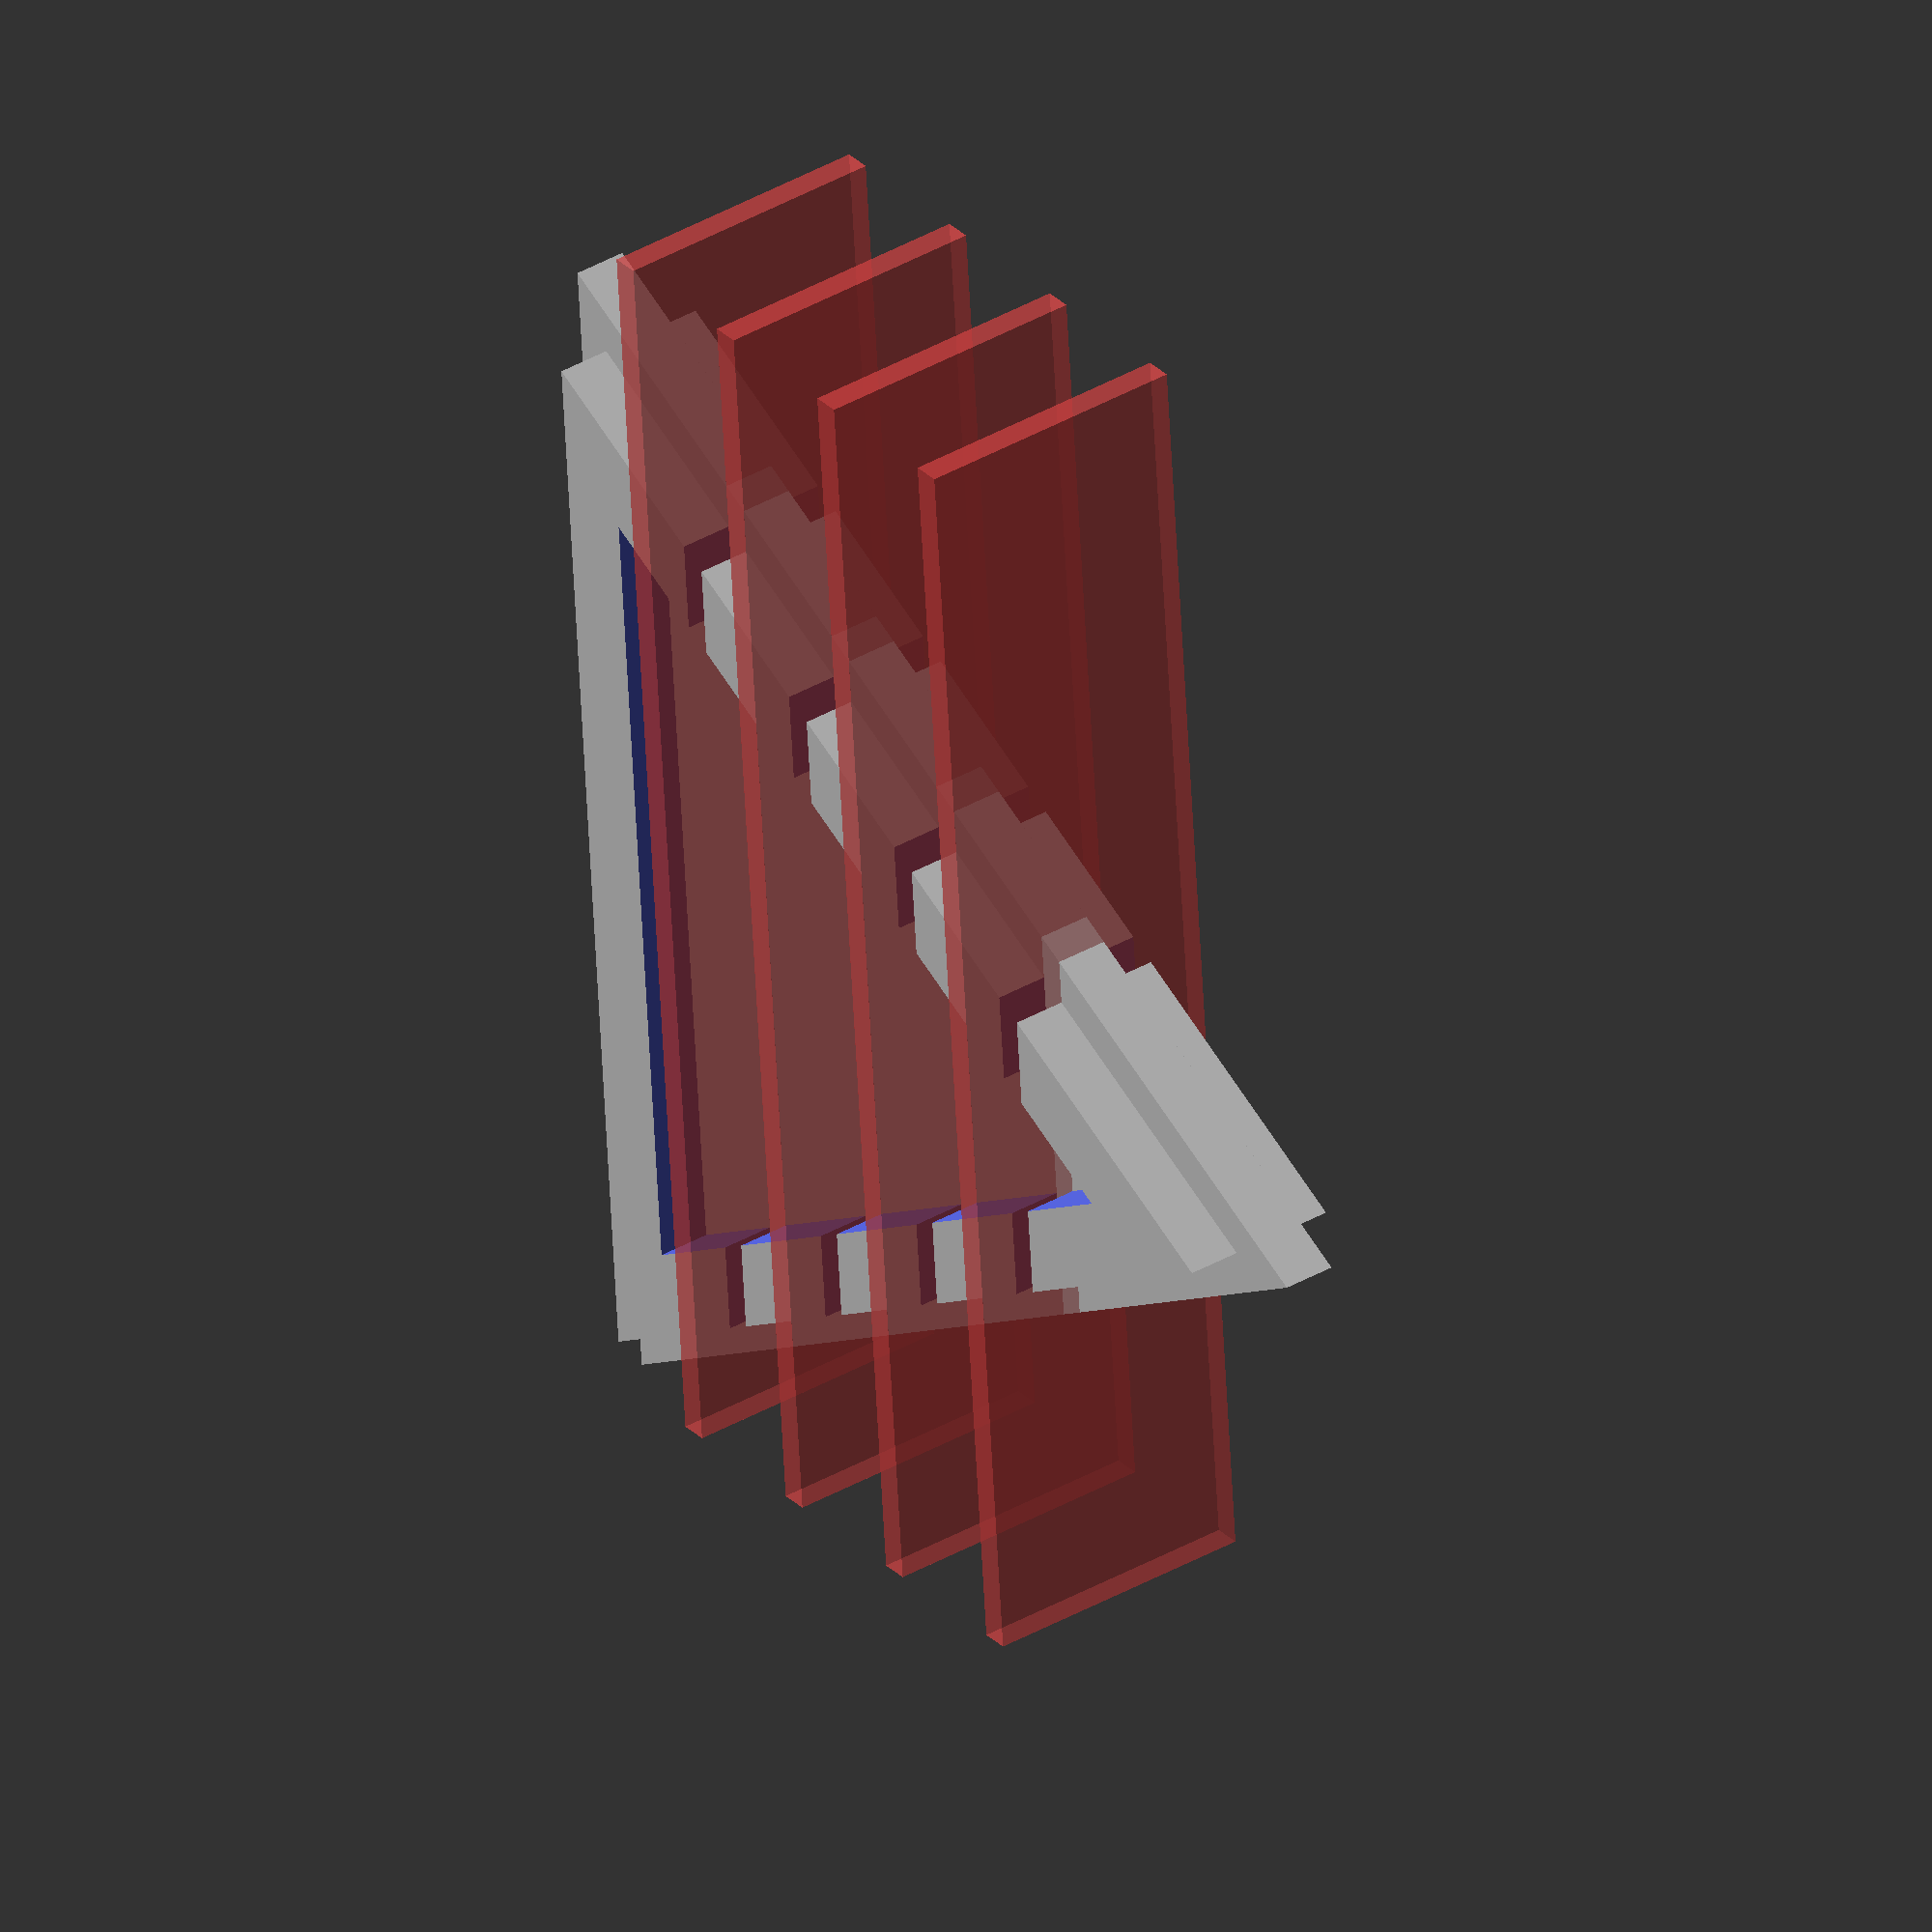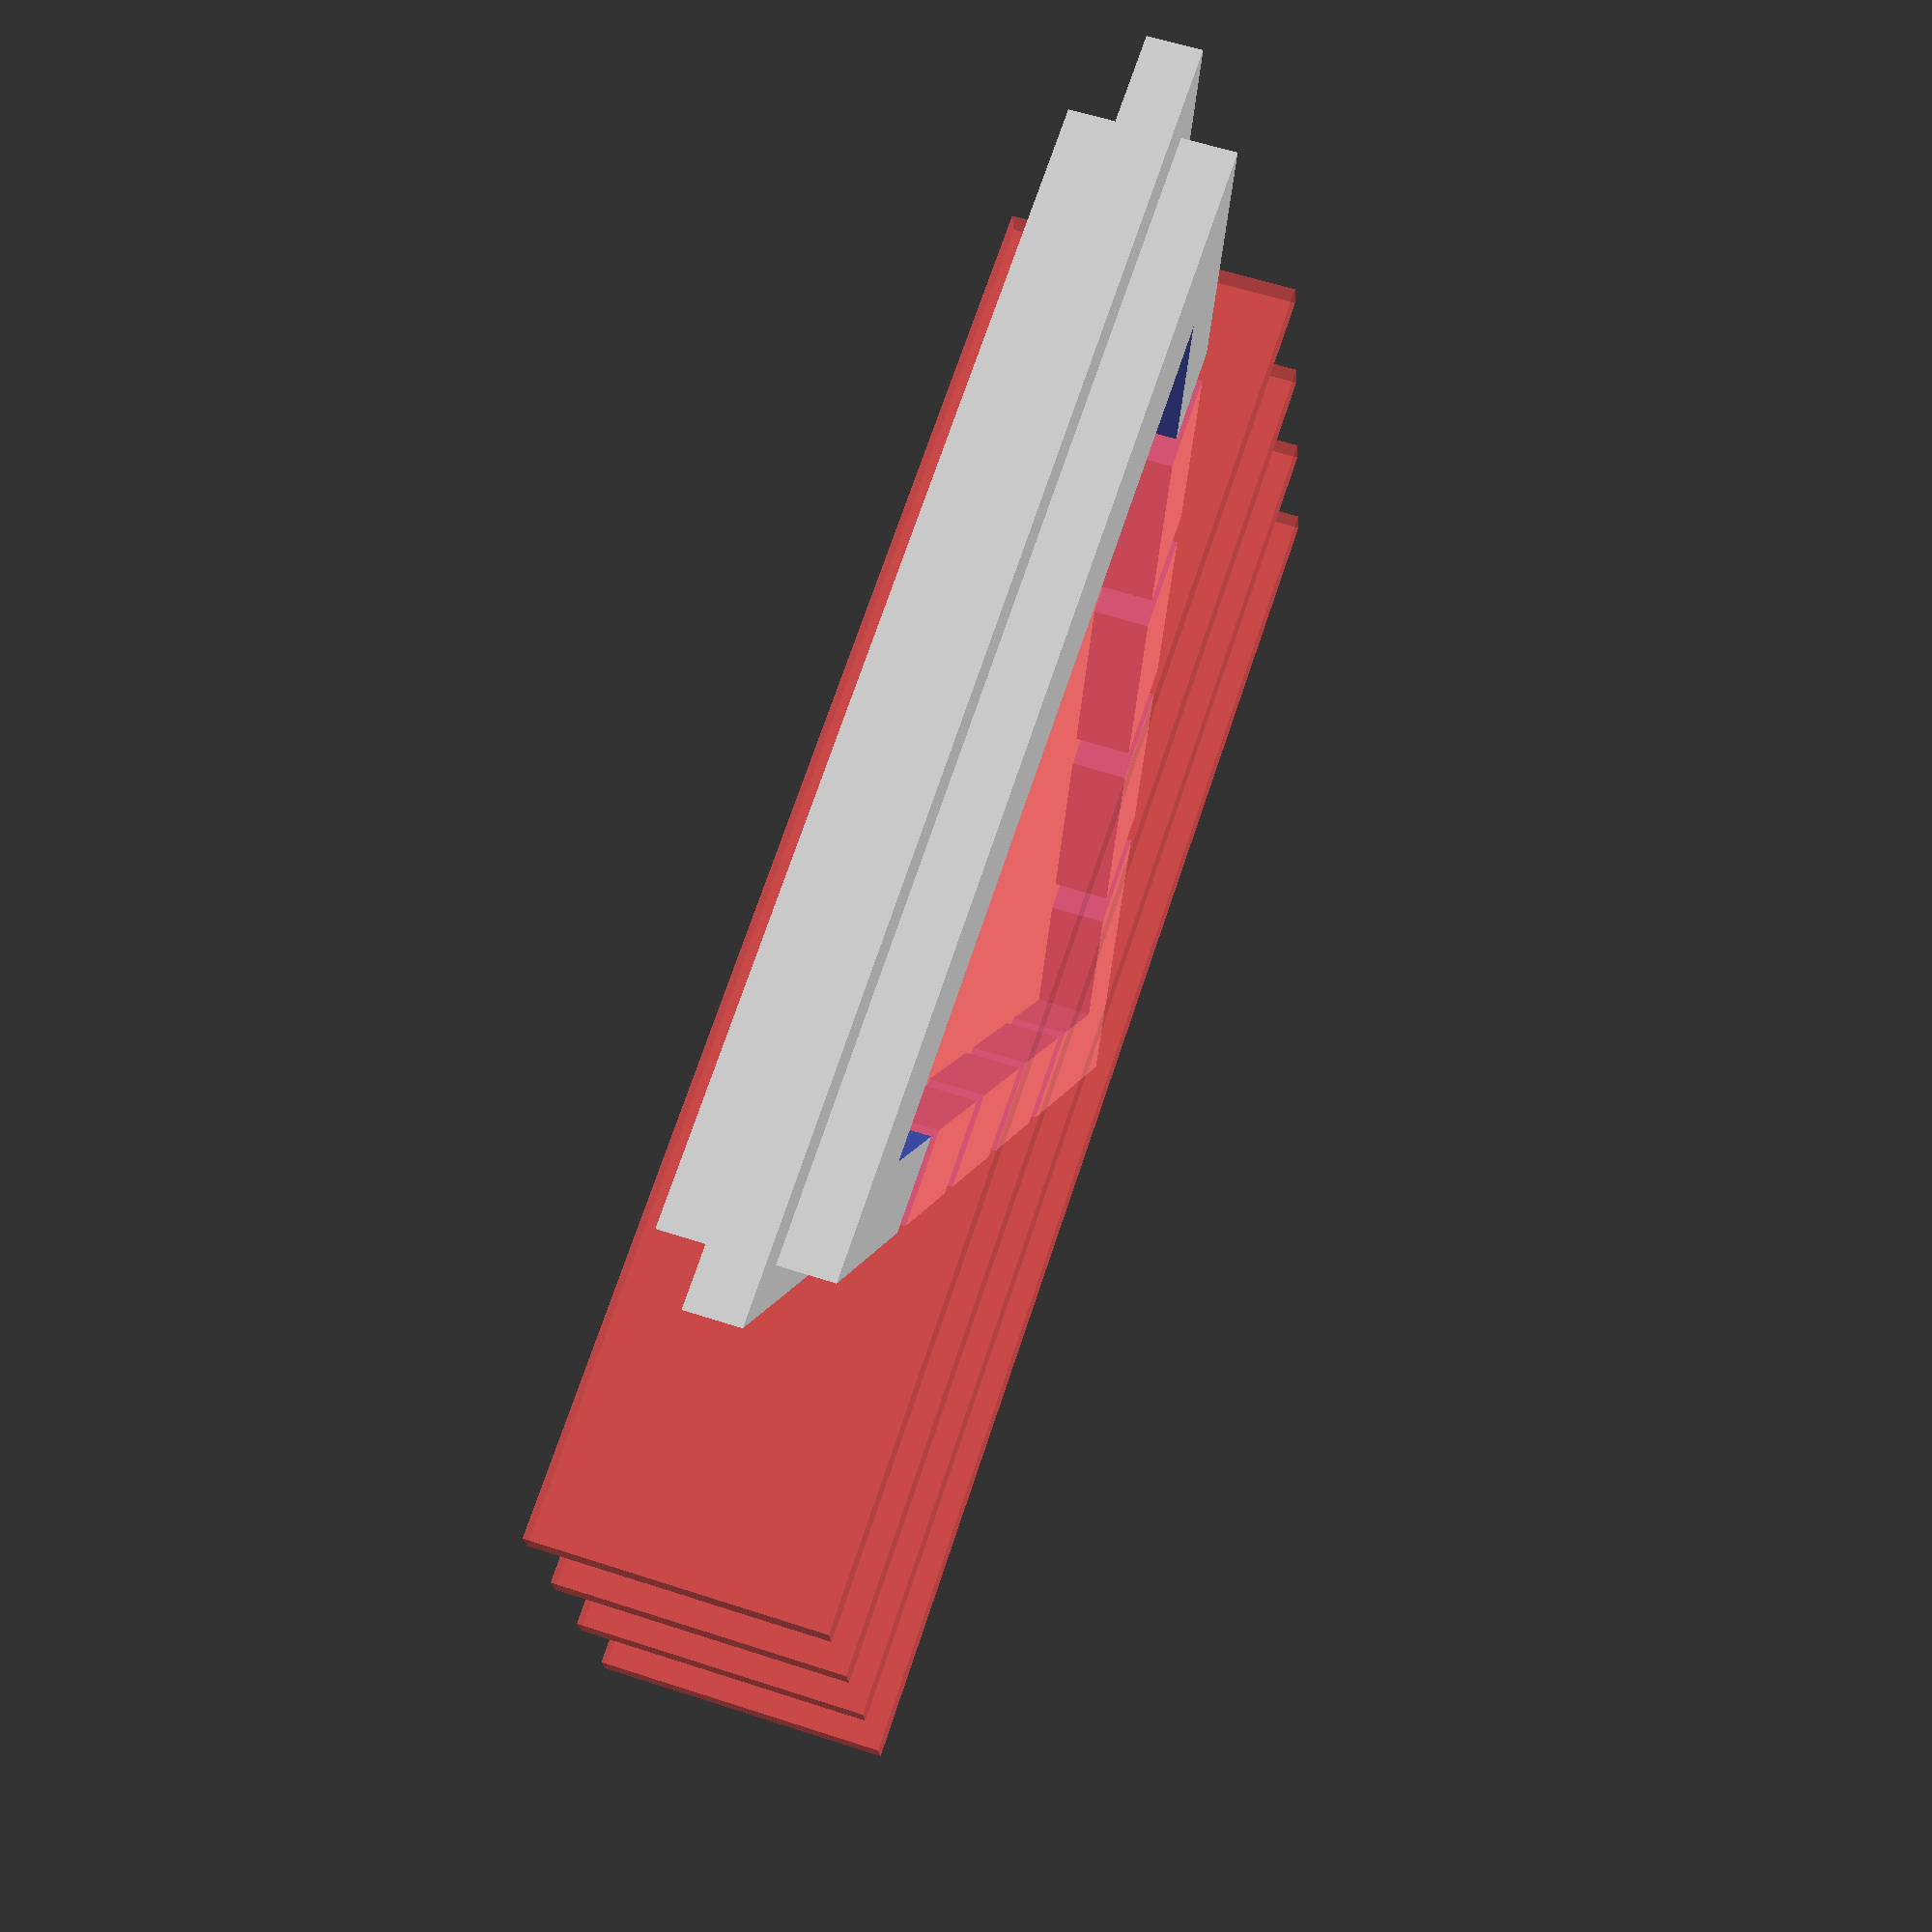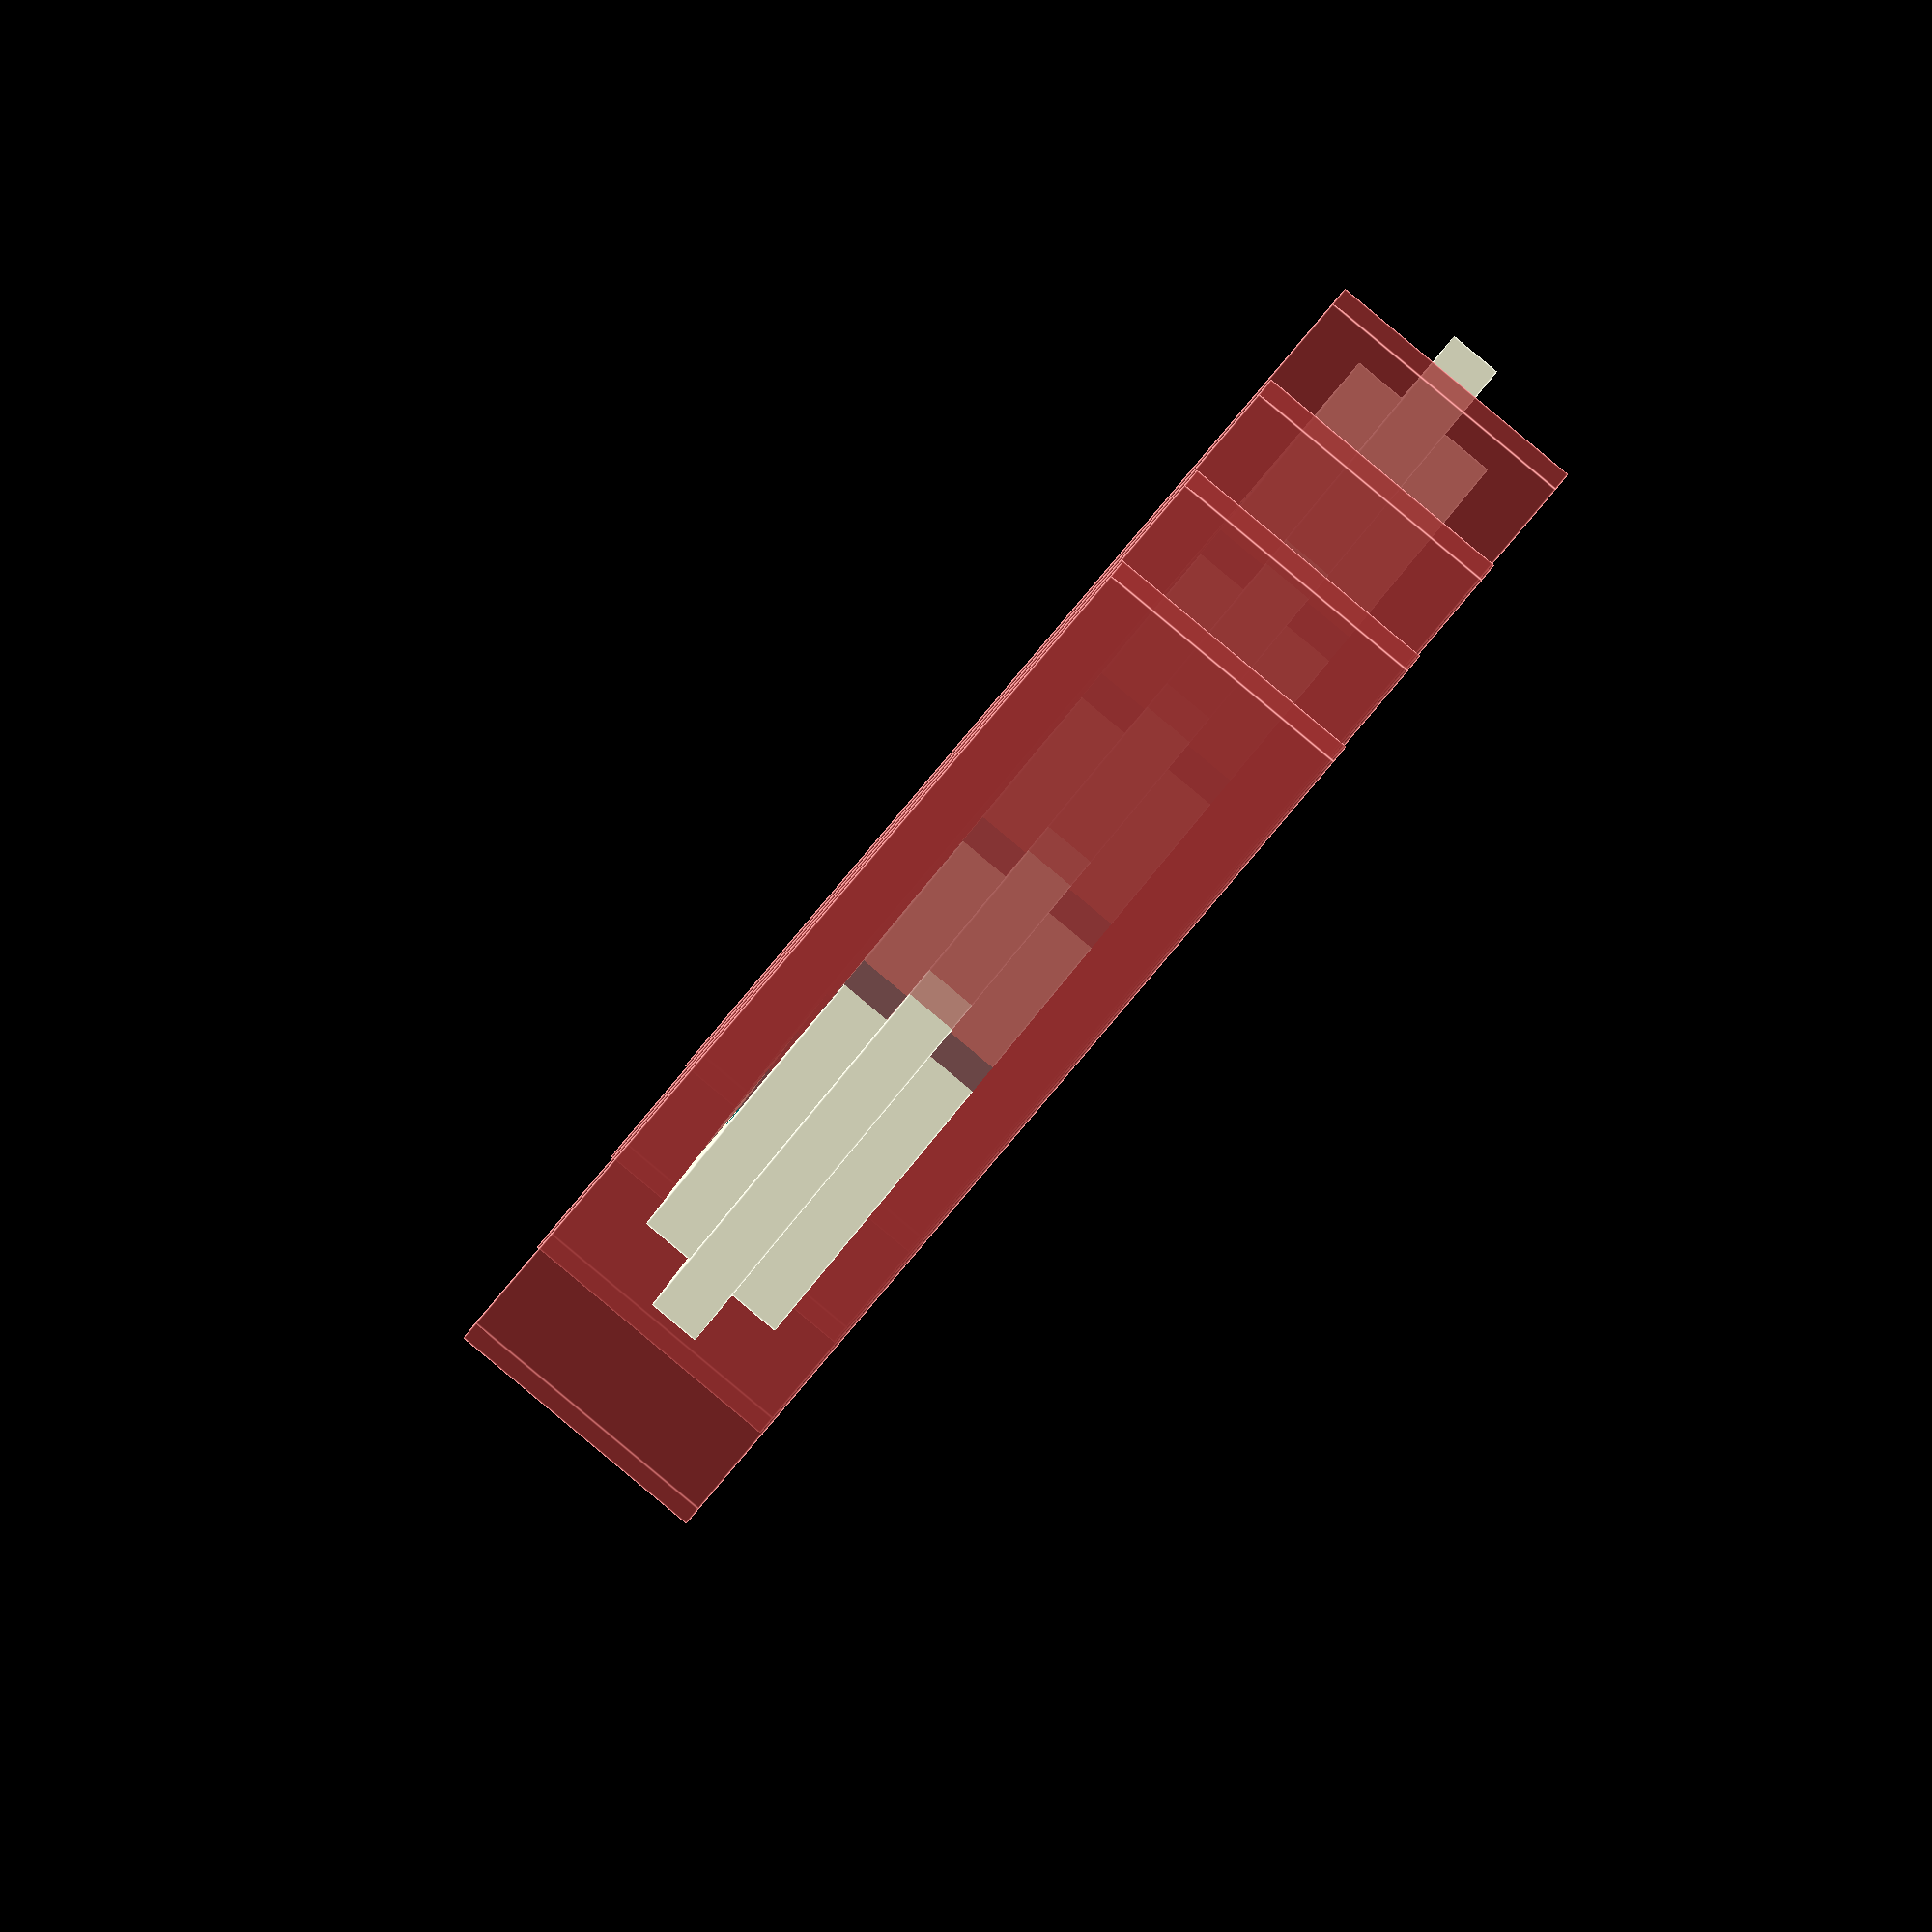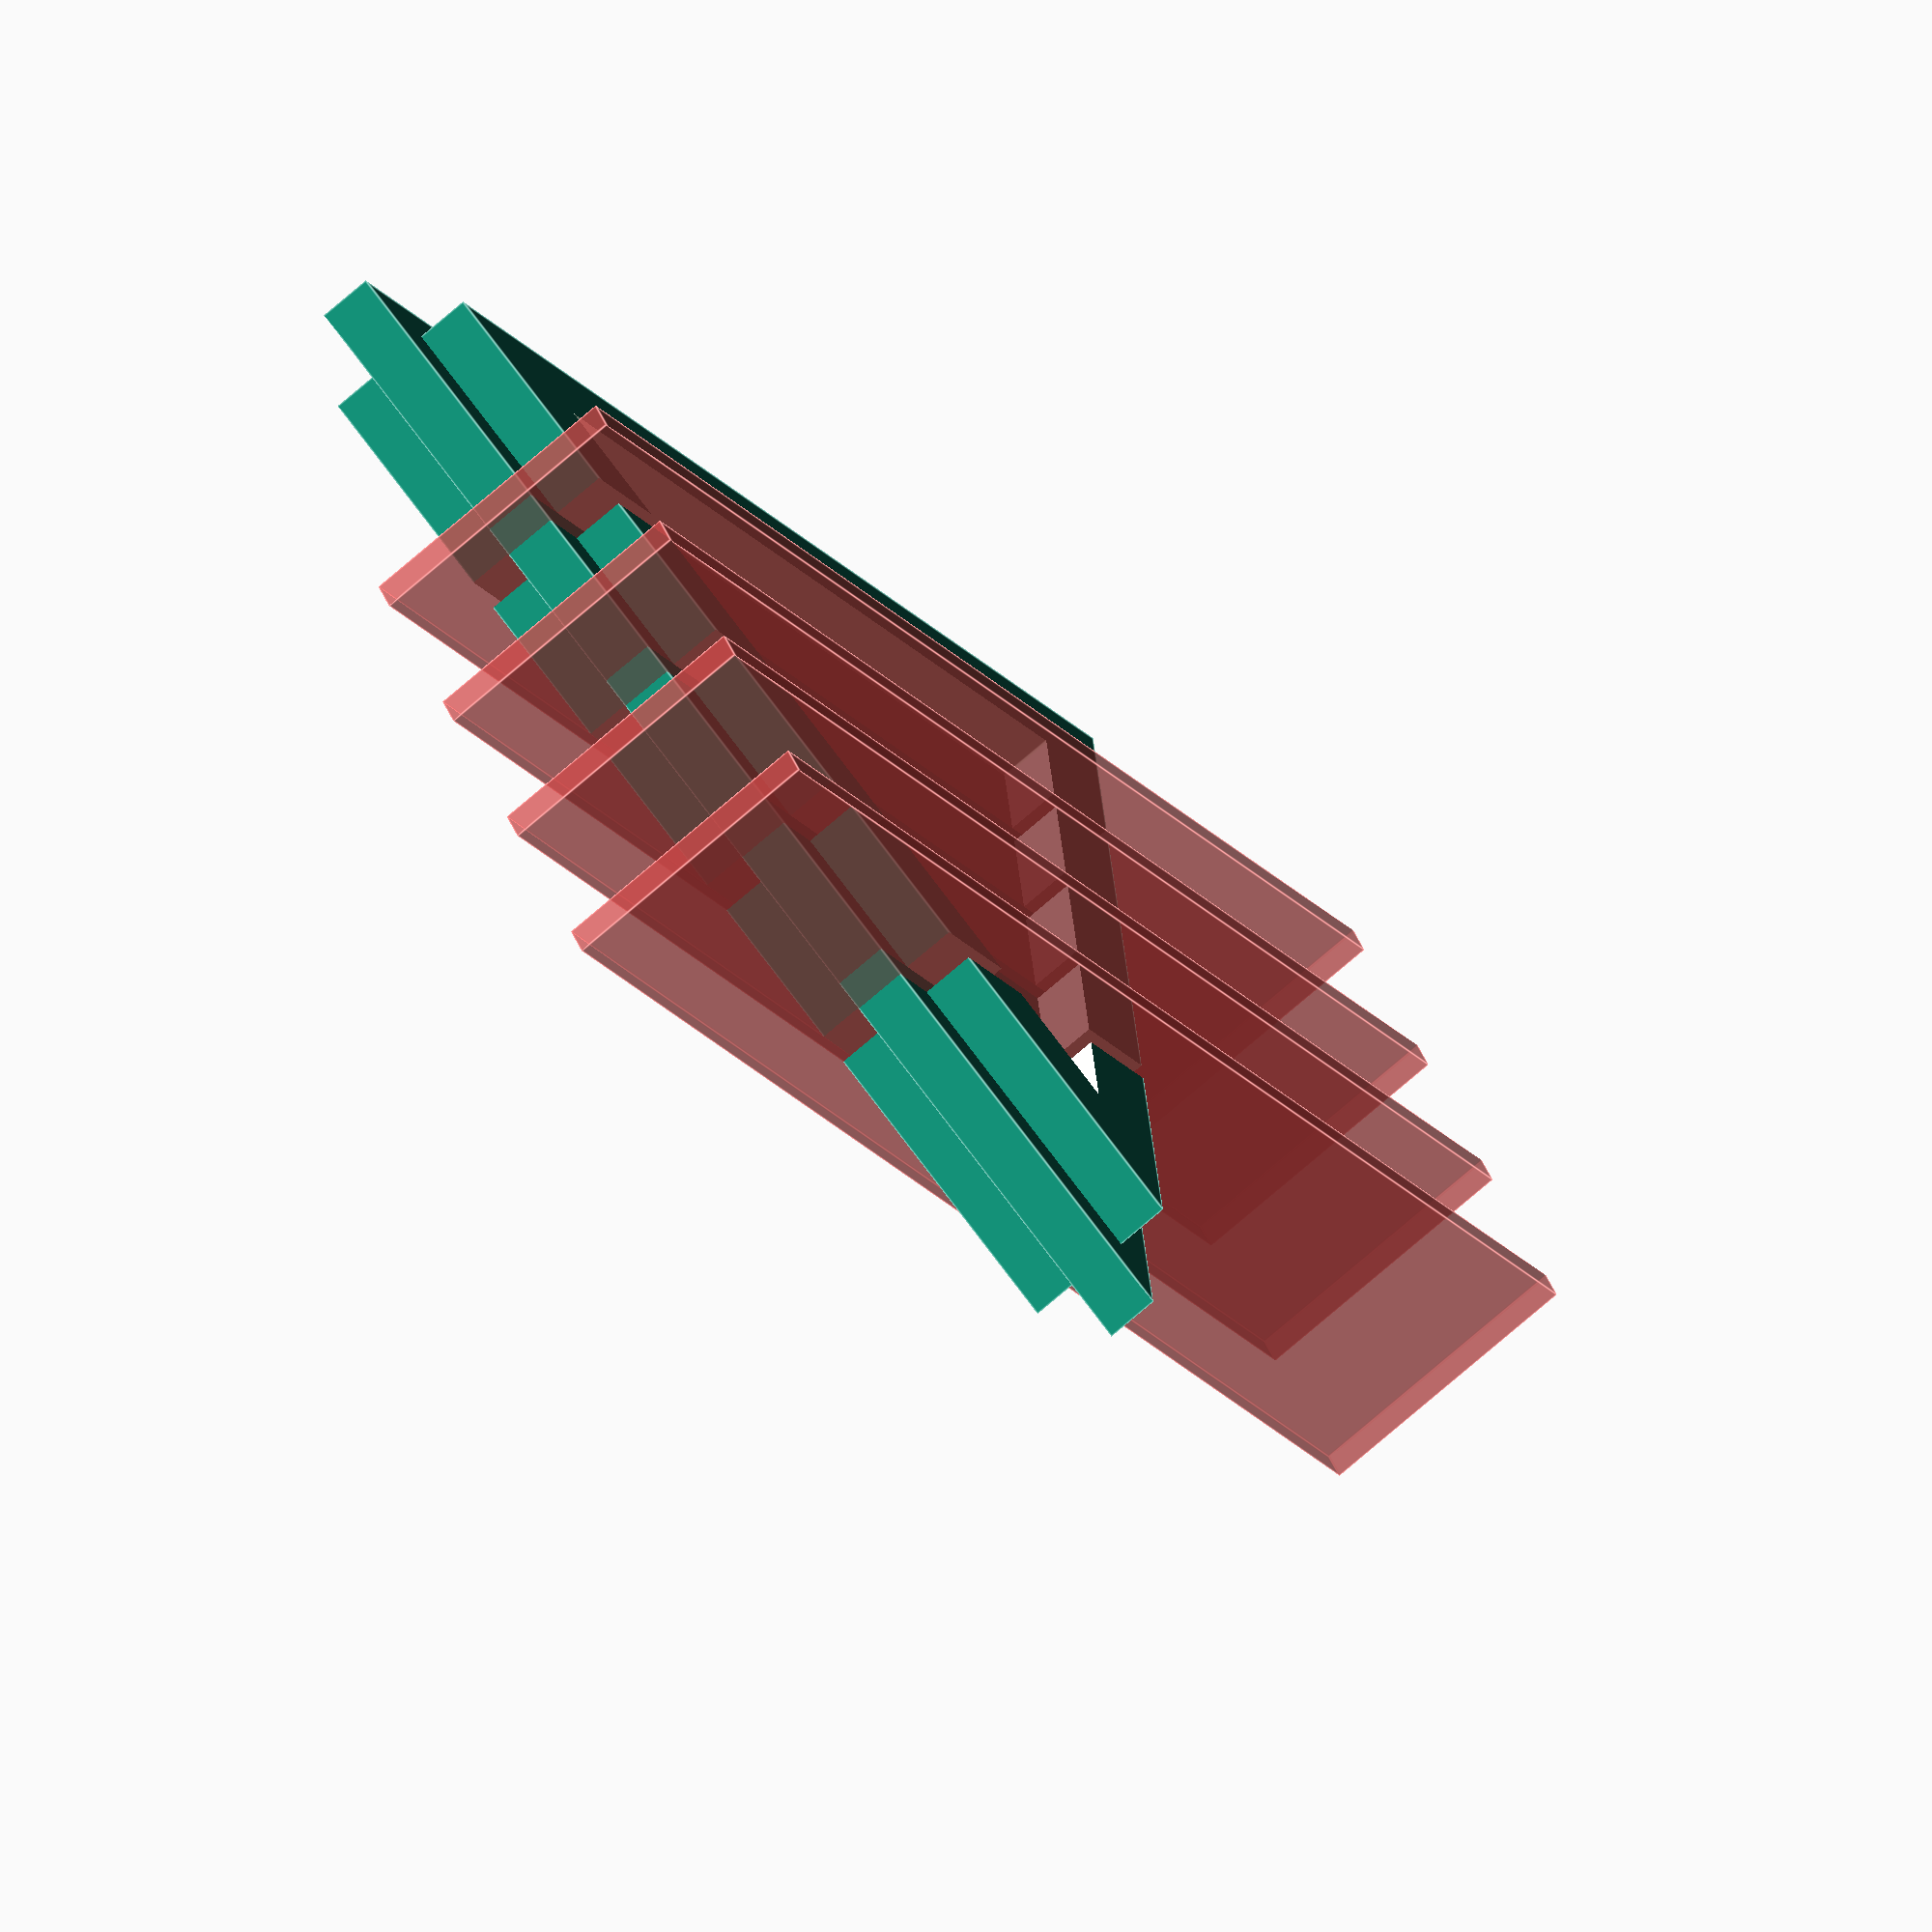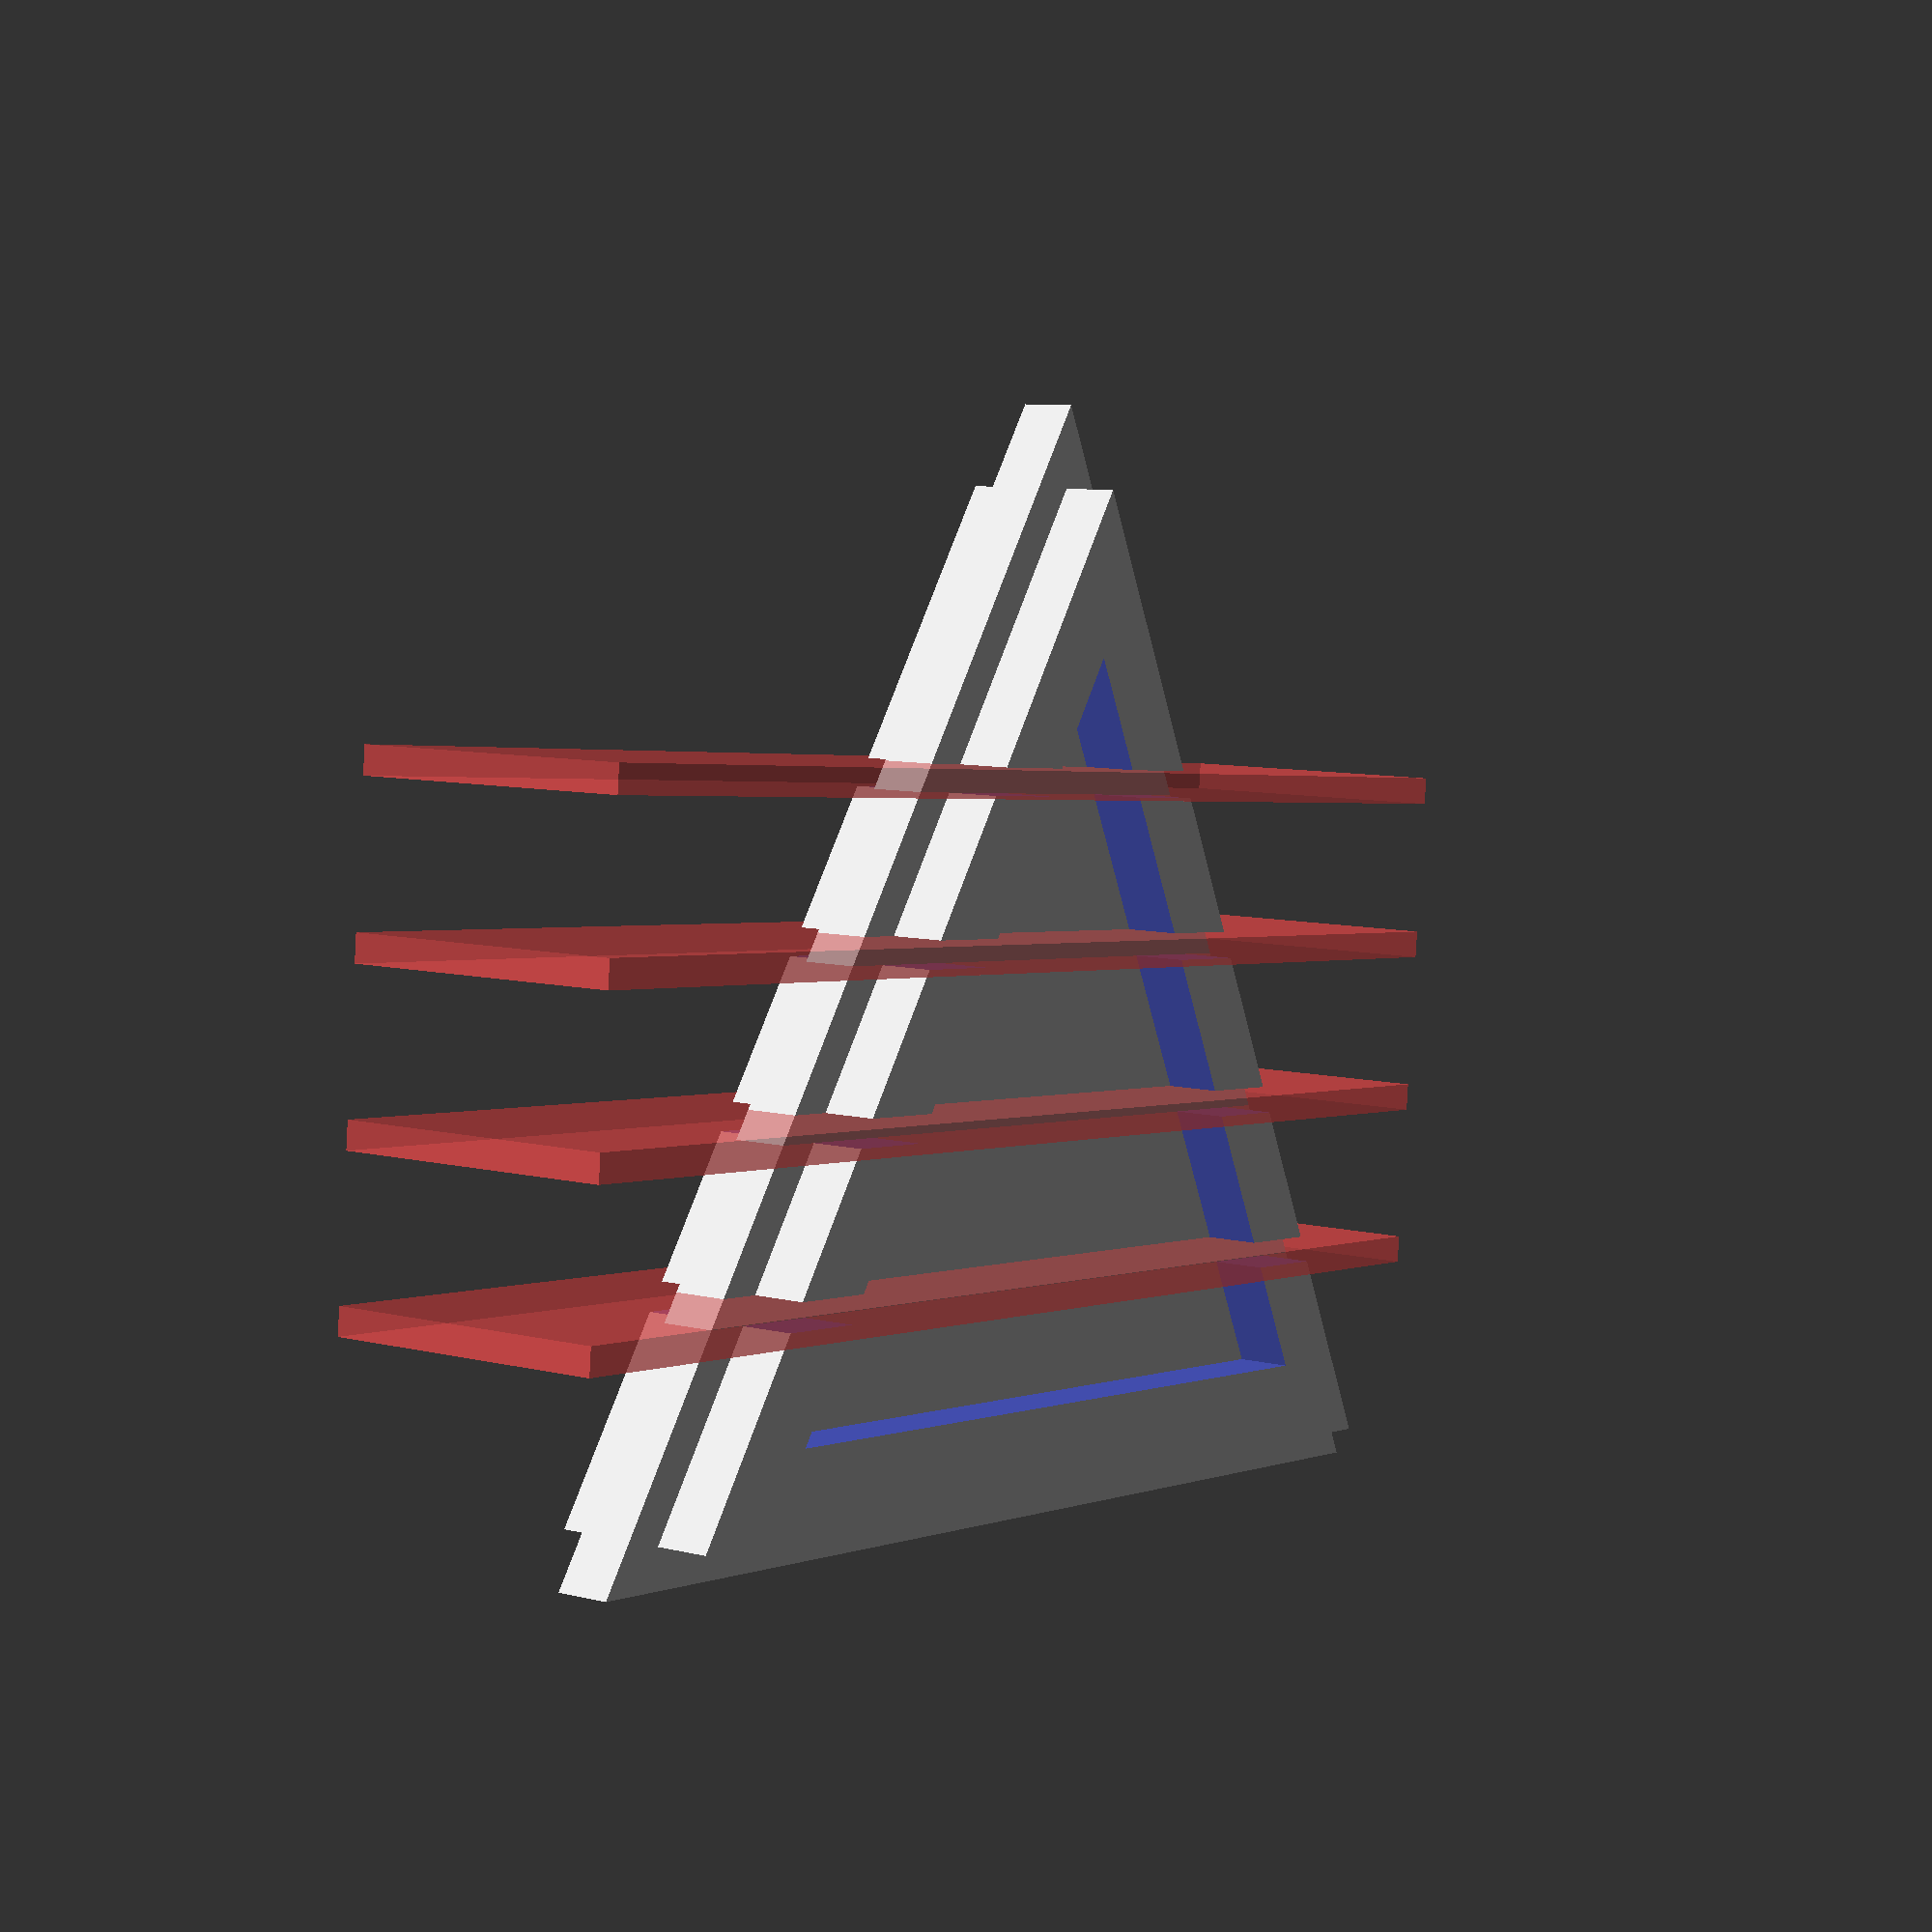
<openscad>
//Monolith Vortex

//linear_extrude(3) circle(12, $fn=3) ;

//rotate([0,0,90]) 
{
difference() {
    union() {
    cylinder(h=3, r=12, $fn=3) ;
    }
    translate([-2.5,-15,-1.1]) #cube([0.5,25,5.2]) ;
    translate([ 0.5,-15  ,-1.1]) #cube([0.5,25,5.2]) ;
    translate([ 3.5,-15  ,-1.1])  #cube([0.5,25,5.2]) ;
    translate([ 6.5,-15  ,-1.1]) #cube([0.5,25,5.2]) ;
    //translate([ 6,-15  ,-1.1])  #cube([0.5,25,5.2]) ;
    translate([0,0,-2]) cylinder(h=6, r=9, $fn=3) ;
}

    translate([0,0,1])cylinder(h=1, r=13.5, $fn=3) ;
    }
</openscad>
<views>
elev=323.0 azim=184.7 roll=233.1 proj=o view=wireframe
elev=302.6 azim=77.5 roll=288.9 proj=p view=wireframe
elev=89.1 azim=46.4 roll=230.2 proj=o view=edges
elev=249.9 azim=305.2 roll=48.4 proj=o view=edges
elev=172.0 azim=84.7 roll=55.0 proj=p view=wireframe
</views>
